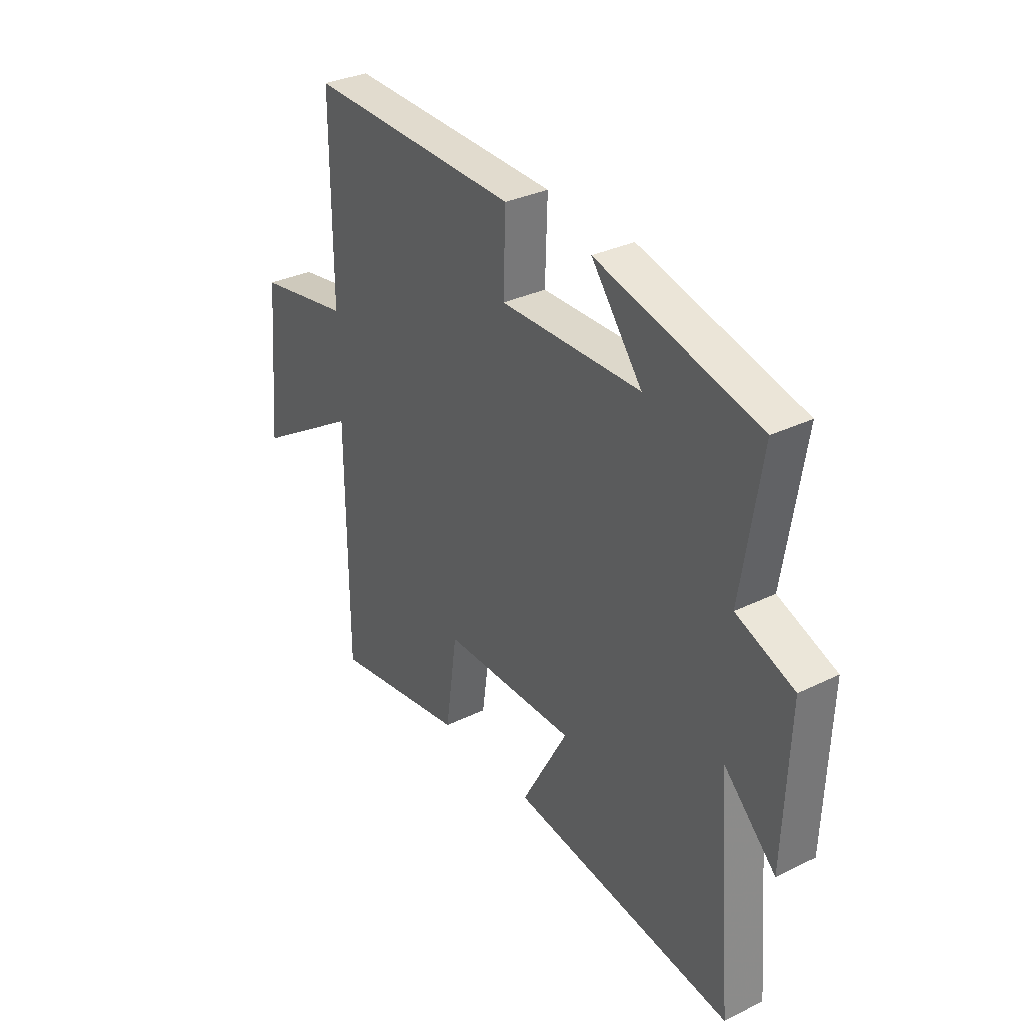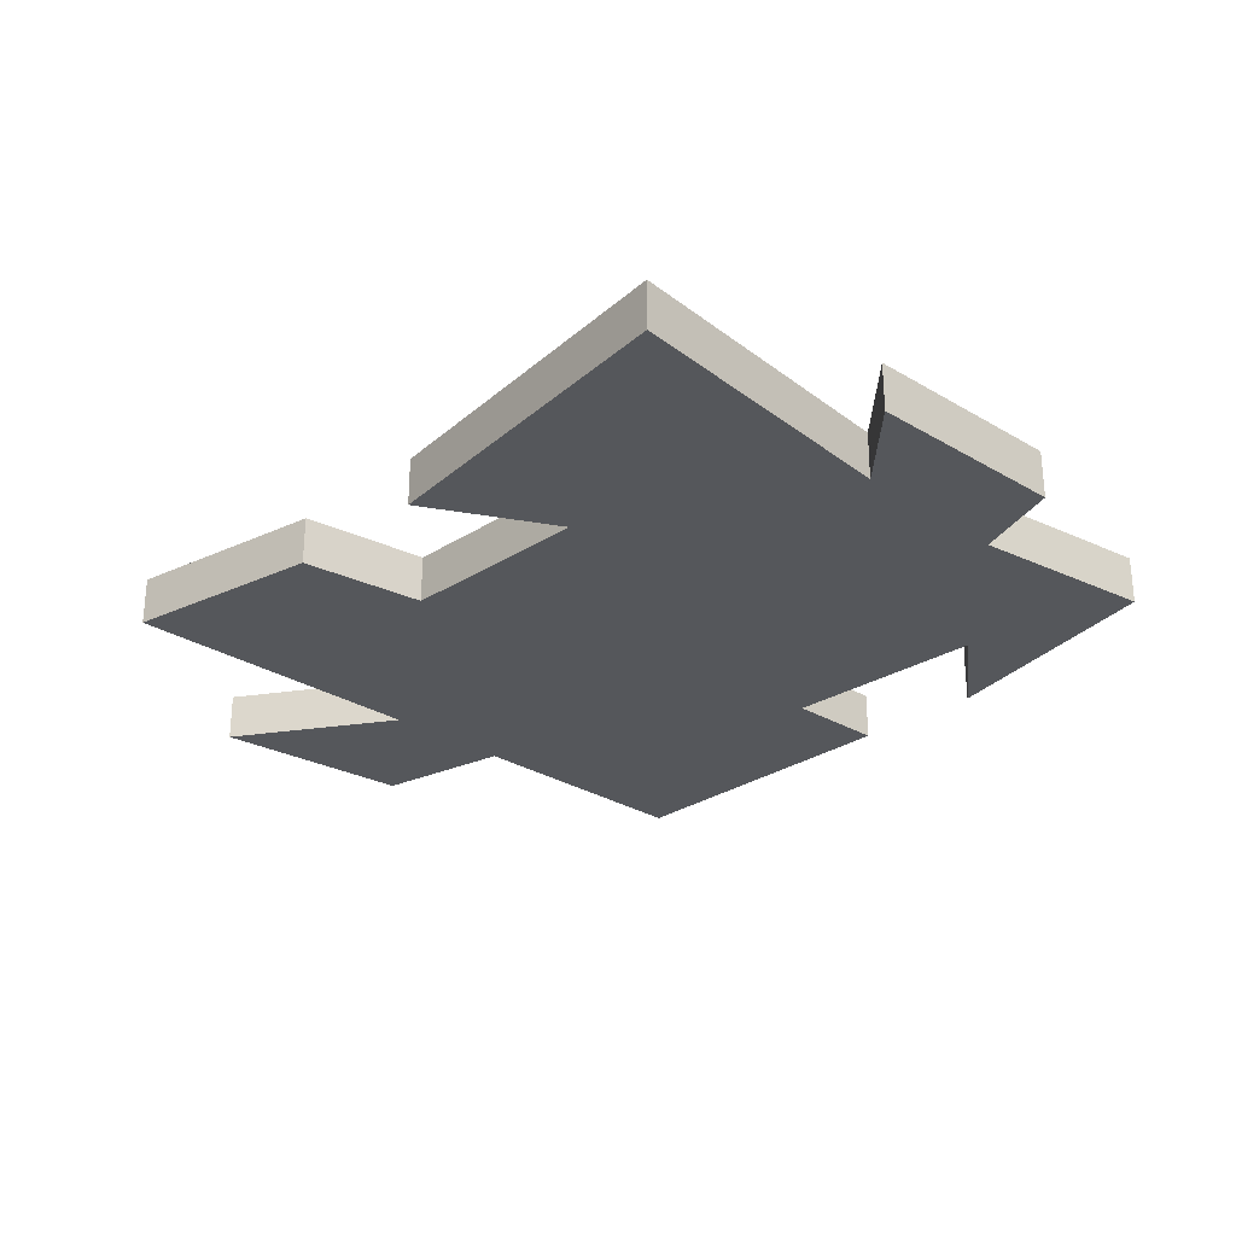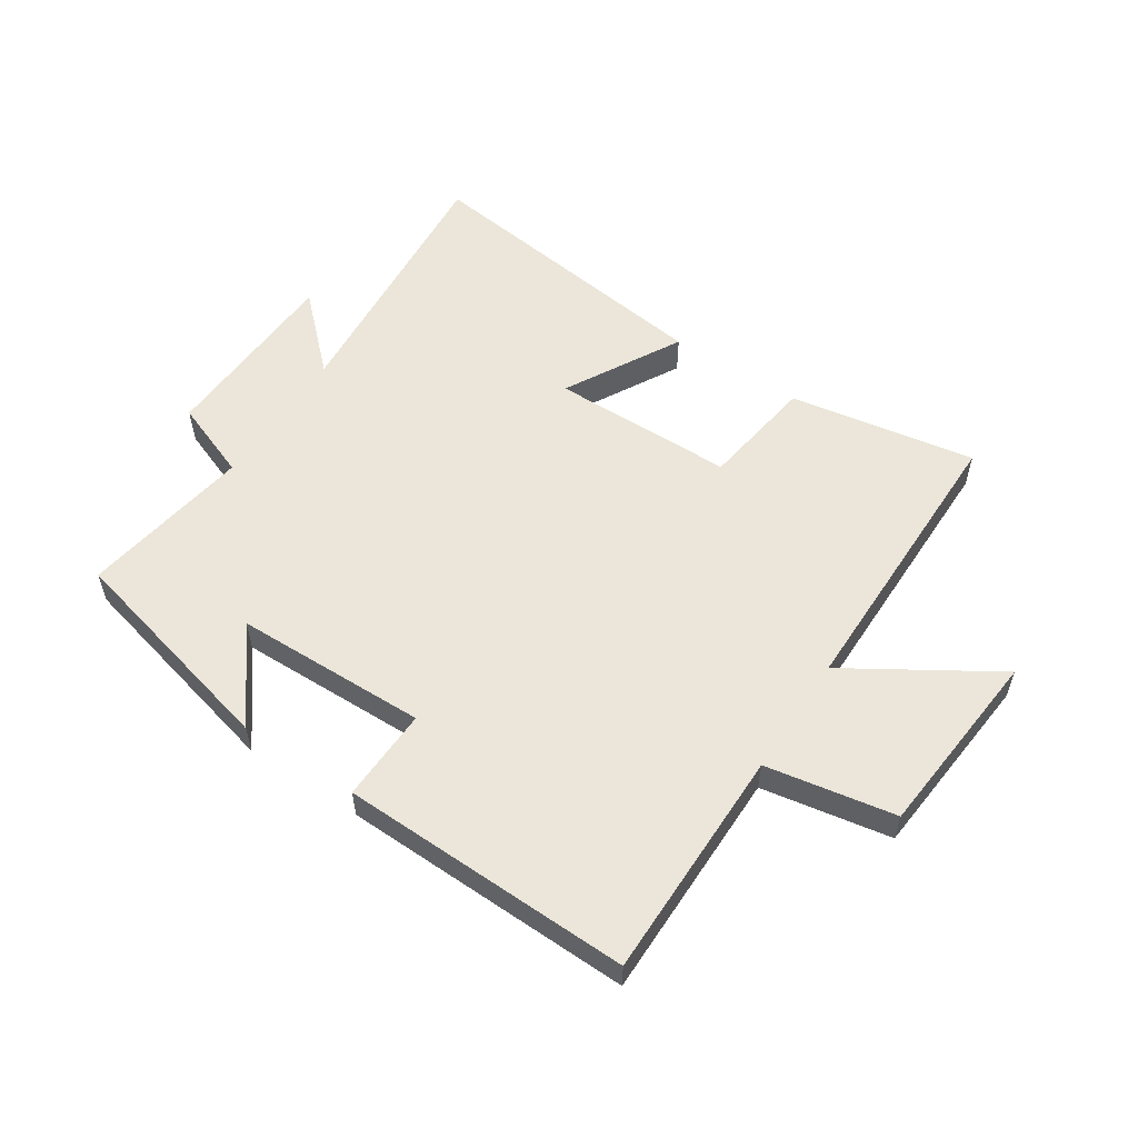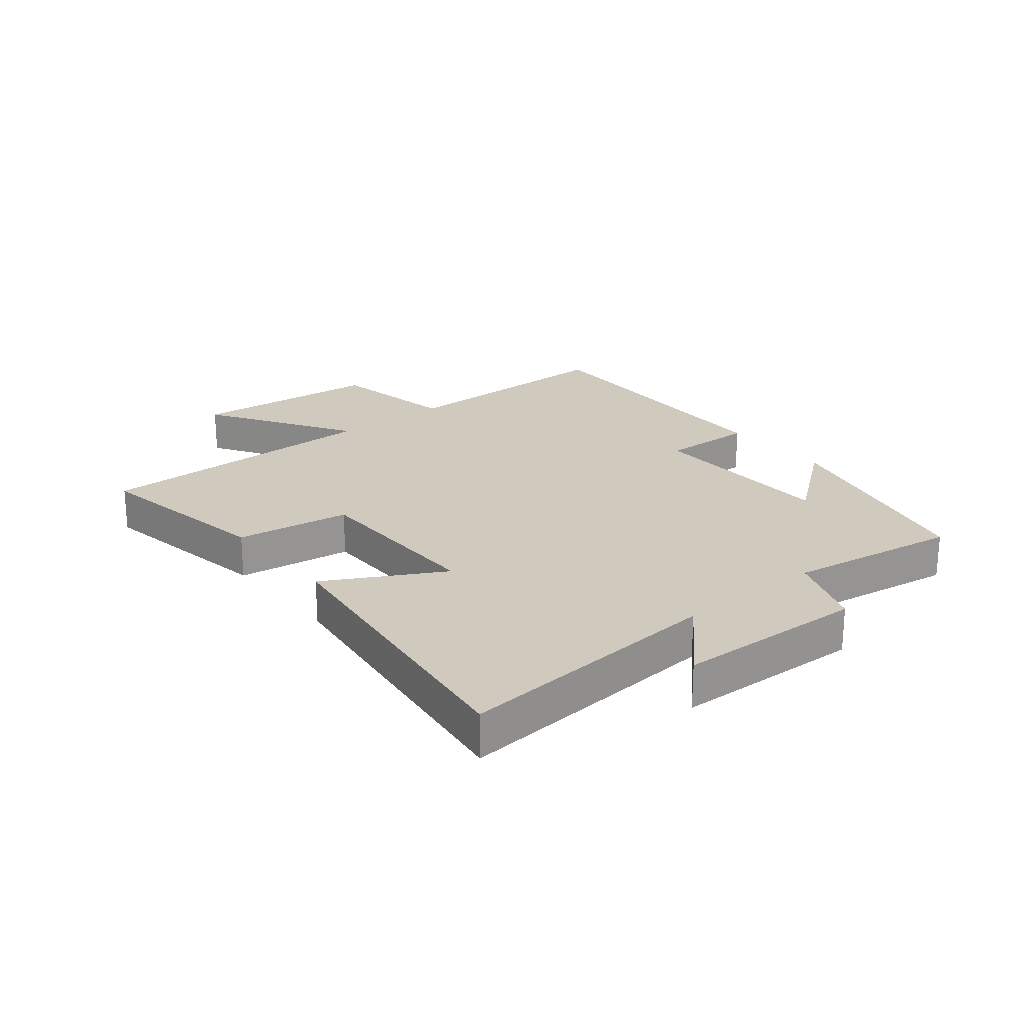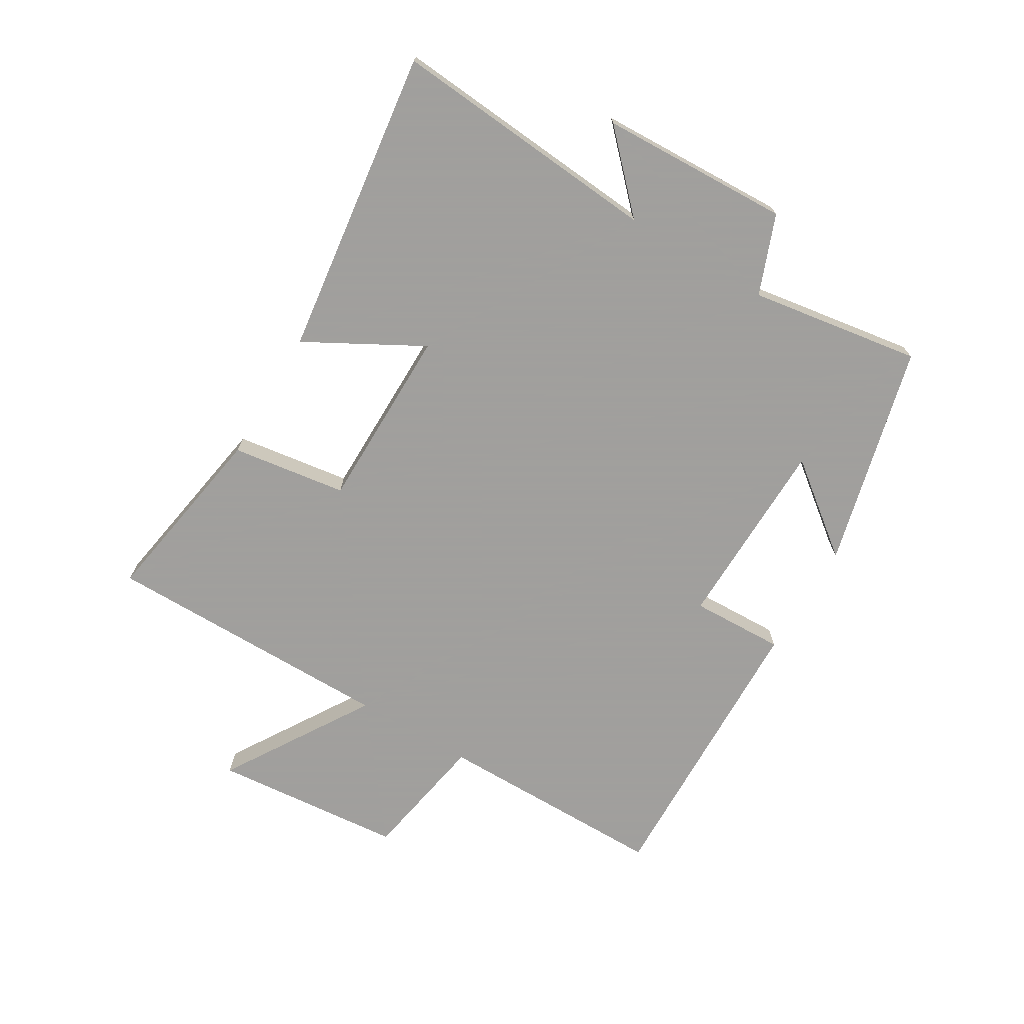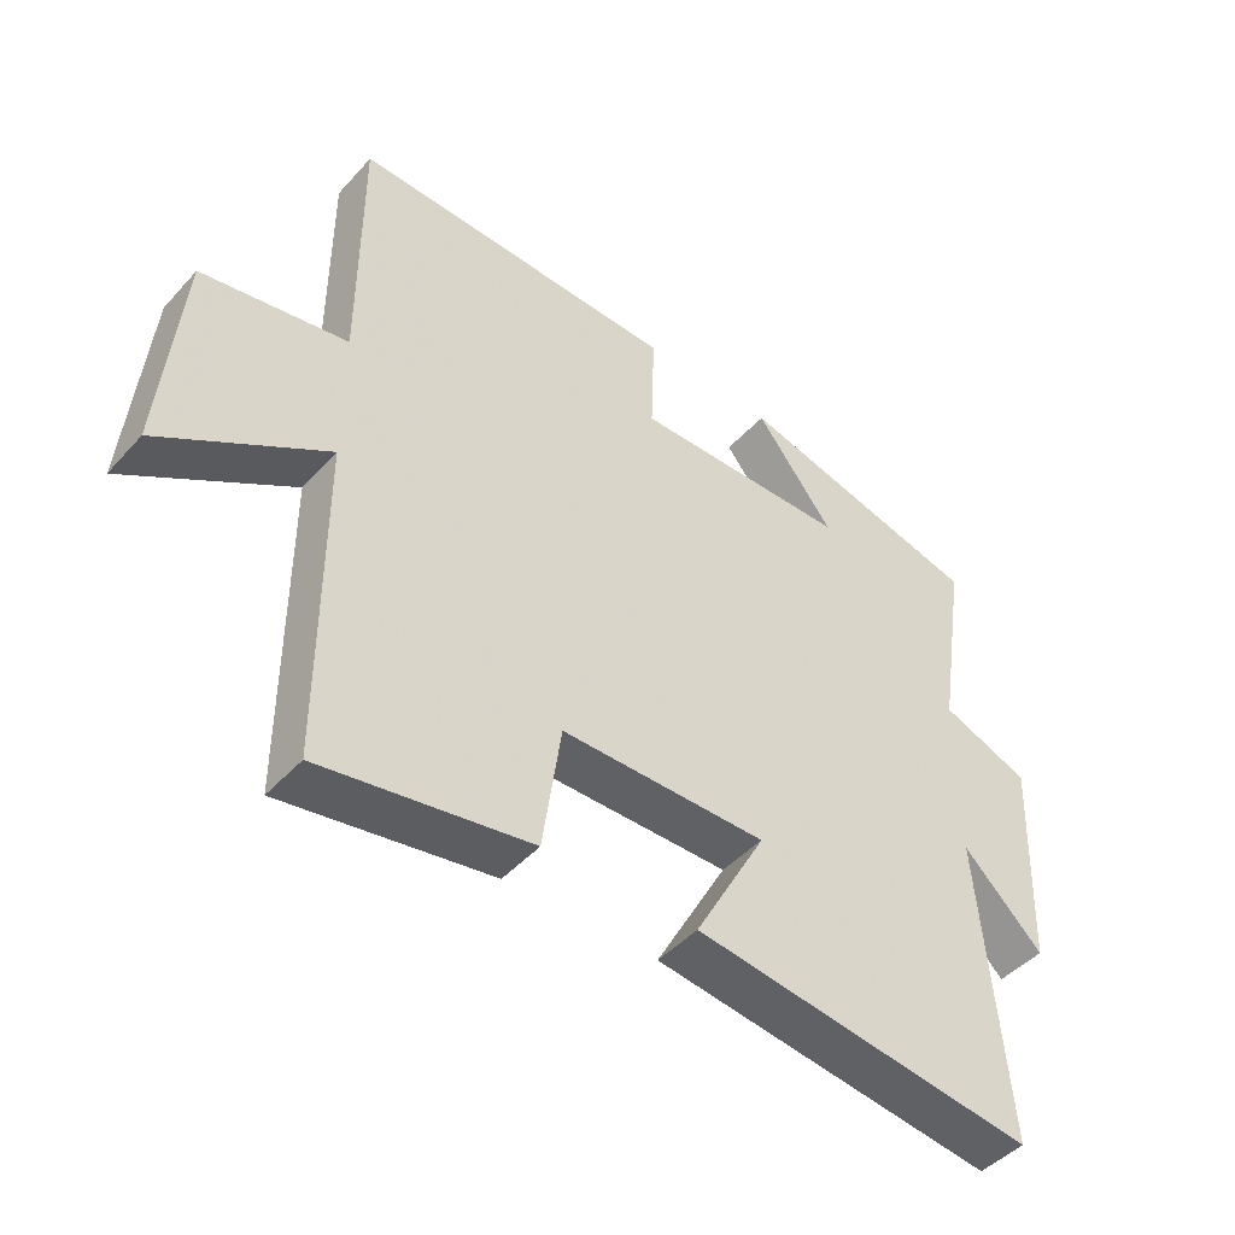
<metadata>
{"format":"obj","ext":"obj","renderer":"f3d","projection":"perspective","resolution":1024,"background":"white","views":[{"elev":32.4,"azim":-124.2,"up":"+Z"},{"elev":-27.0,"azim":-134.7,"up":"+Y"},{"elev":55.8,"azim":33.3,"up":"+Y"},{"elev":22.9,"azim":-129.1,"up":"+Y"},{"elev":-71.5,"azim":-120.8,"up":"+Y"},{"elev":-45.8,"azim":140.7,"up":"+Z"}]}
</metadata>
<code>
v -0.544 0.07 0.409
v -0.178 0.07 0.5
v -0.293 0.07 0.352
v 0.025 0.07 0.346
v 0.02 0.07 0.5
v 0.5 0.07 0.512
v 0.5 0.07 0.13
v 0.713 0.07 0.092
v 0.741 0.07 -0.222
v 0.5 0.07 -0.072
v 0.499 0.07 -0.552
v 0.192 0.07 -0.5
v 0.165 0.07 -0.311
v -0.137 0.07 -0.309
v -0.032 0.07 -0.5
v -0.537 0.07 -0.566
v -0.5 0.07 -0.121
v -0.618 0.07 -0.235
v -0.63 0.07 0.077
v -0.5 0.07 0.127
v -0.544 0 0.409
v -0.178 0 0.5
v -0.293 0 0.352
v 0.025 0 0.346
v 0.02 0 0.5
v 0.5 0 0.512
v 0.5 0 0.13
v 0.713 0 0.092
v 0.741 0 -0.222
v 0.5 0 -0.072
v 0.499 0 -0.552
v 0.192 0 -0.5
v 0.165 0 -0.311
v -0.137 0 -0.309
v -0.032 0 -0.5
v -0.537 0 -0.566
v -0.5 0 -0.121
v -0.618 0 -0.235
v -0.63 0 0.077
v -0.5 0 0.127
f 17 18 19 20
f 14 15 16 17
f 13 14 17 20
f 10 11 12 13
f 10 13 20 1
f 7 8 9 10
f 6 7 10
f 5 6 10
f 4 5 10
f 3 4 10
f 1 2 3
f 1 3 10
f 40 39 38 37
f 37 36 35 34
f 40 37 34 33
f 33 32 31 30
f 21 40 33 30
f 30 29 28 27
f 30 27 26
f 30 26 25
f 30 25 24
f 30 24 23
f 23 22 21
f 30 23 21
f 1 21 22 2
f 2 22 23 3
f 3 23 24 4
f 4 24 25 5
f 5 25 26 6
f 6 26 27 7
f 7 27 28 8
f 8 28 29 9
f 9 29 30 10
f 10 30 31 11
f 11 31 32 12
f 12 32 33 13
f 13 33 34 14
f 14 34 35 15
f 15 35 36 16
f 16 36 37 17
f 17 37 38 18
f 18 38 39 19
f 19 39 40 20
f 20 40 21 1

</code>
